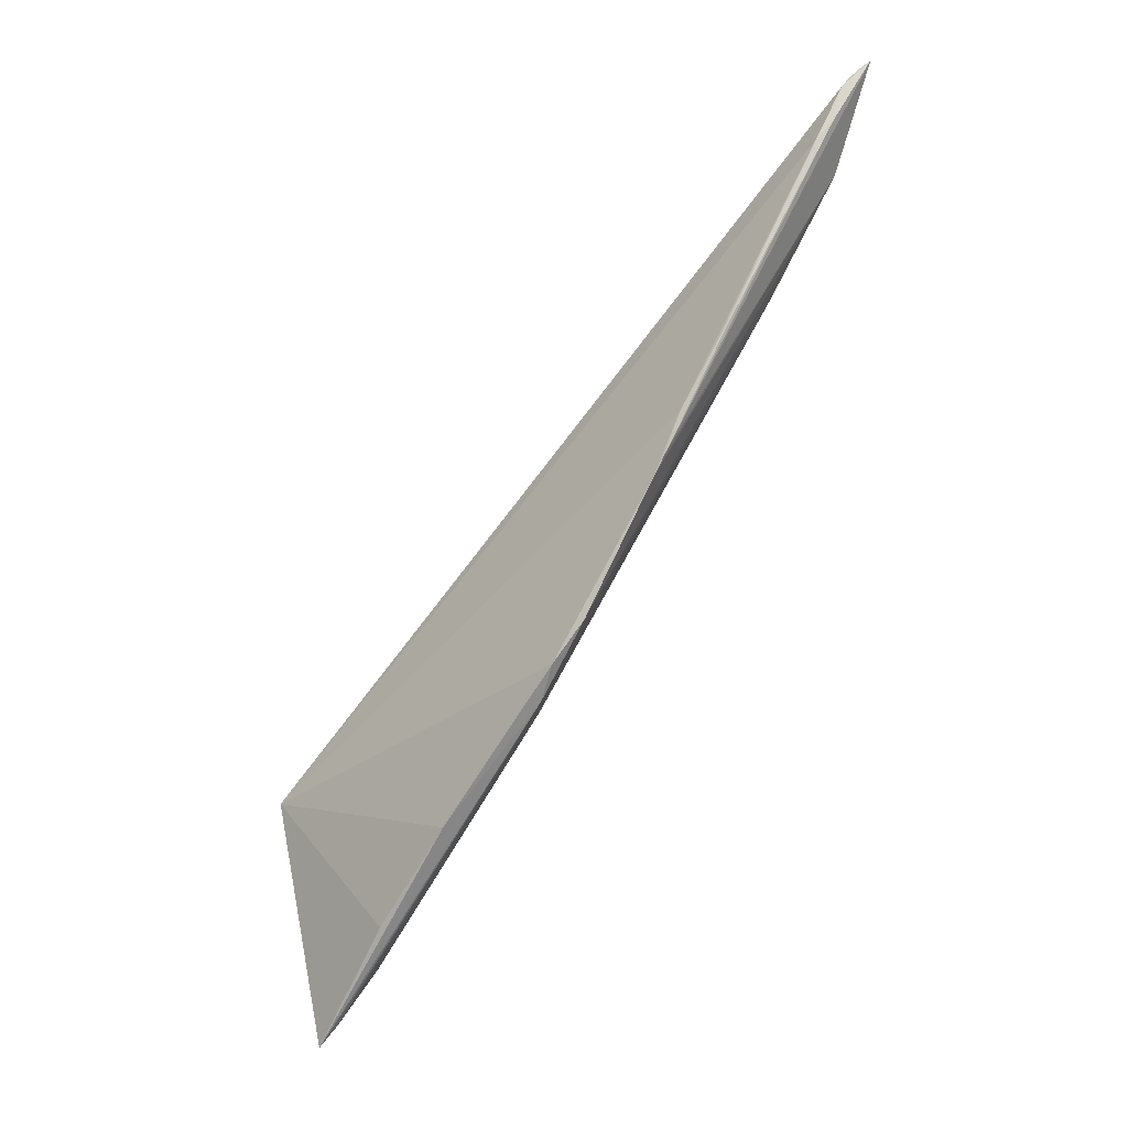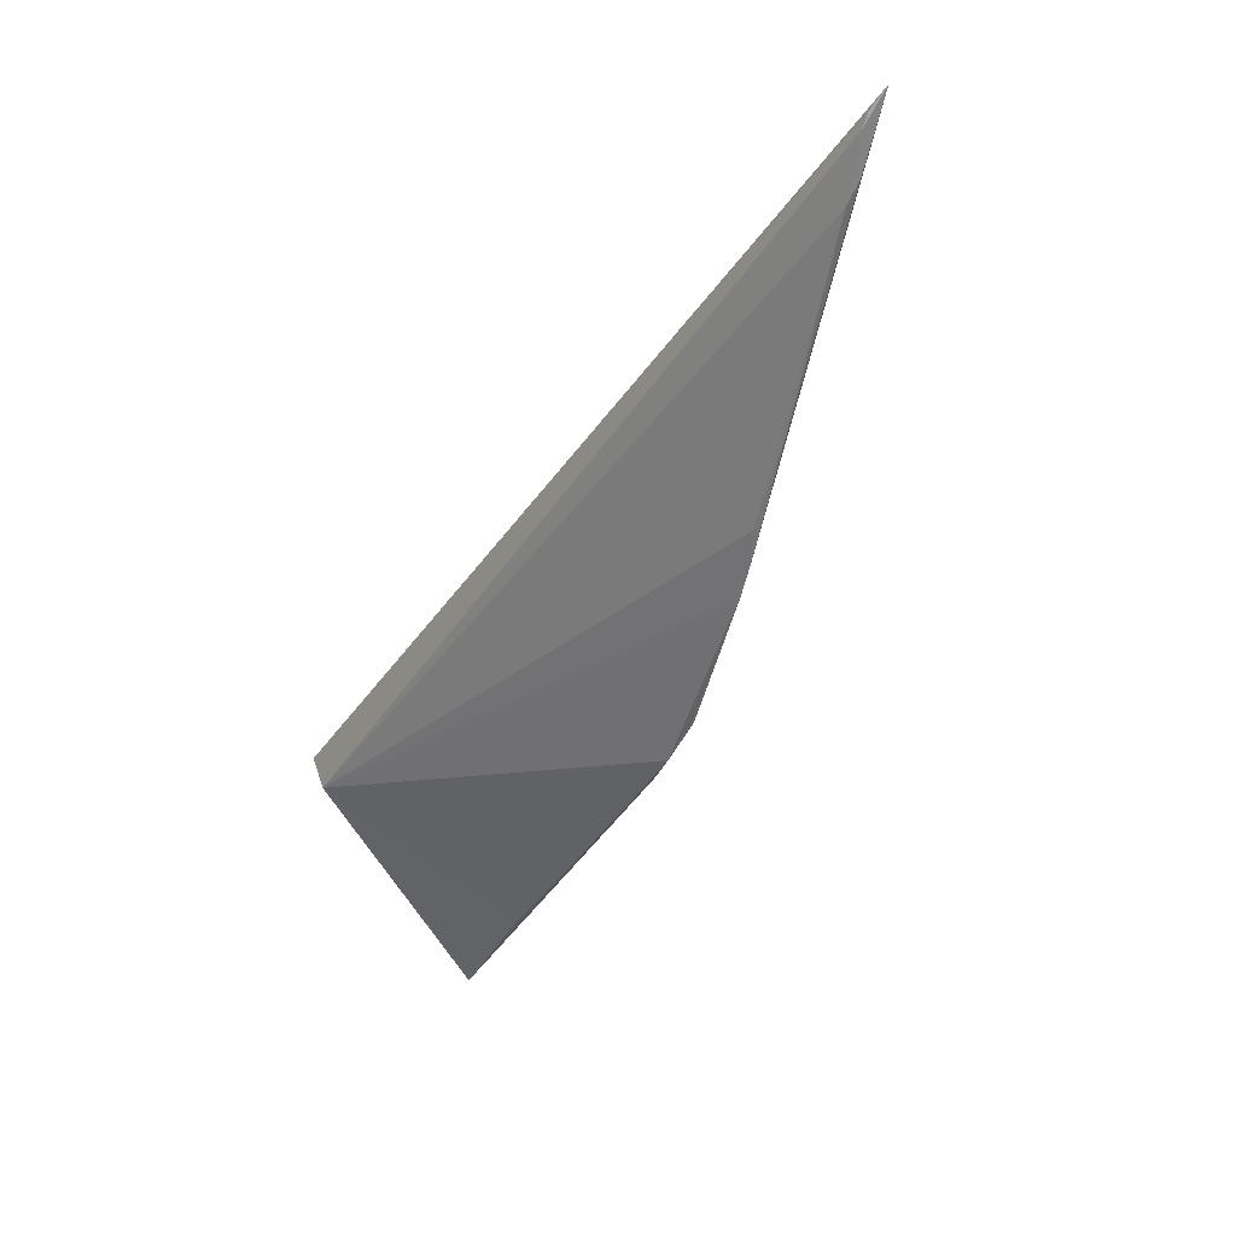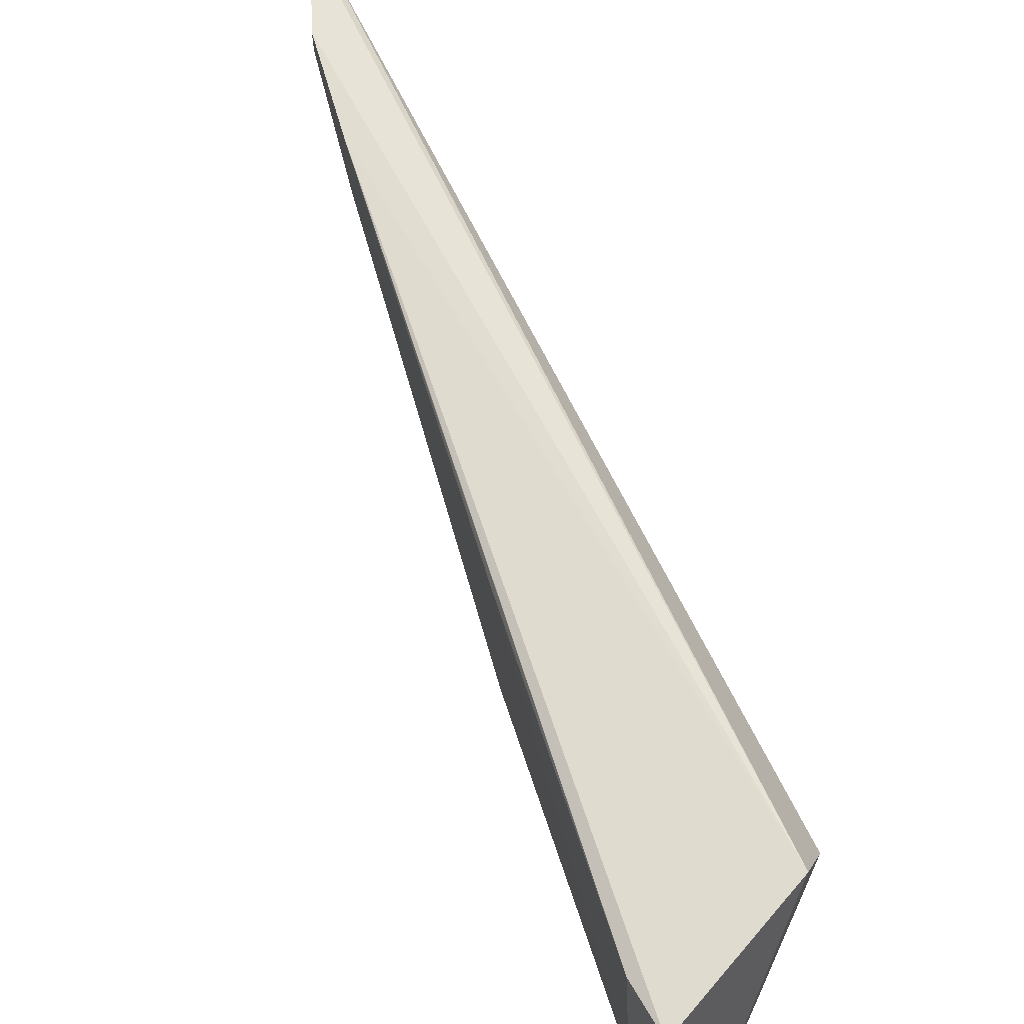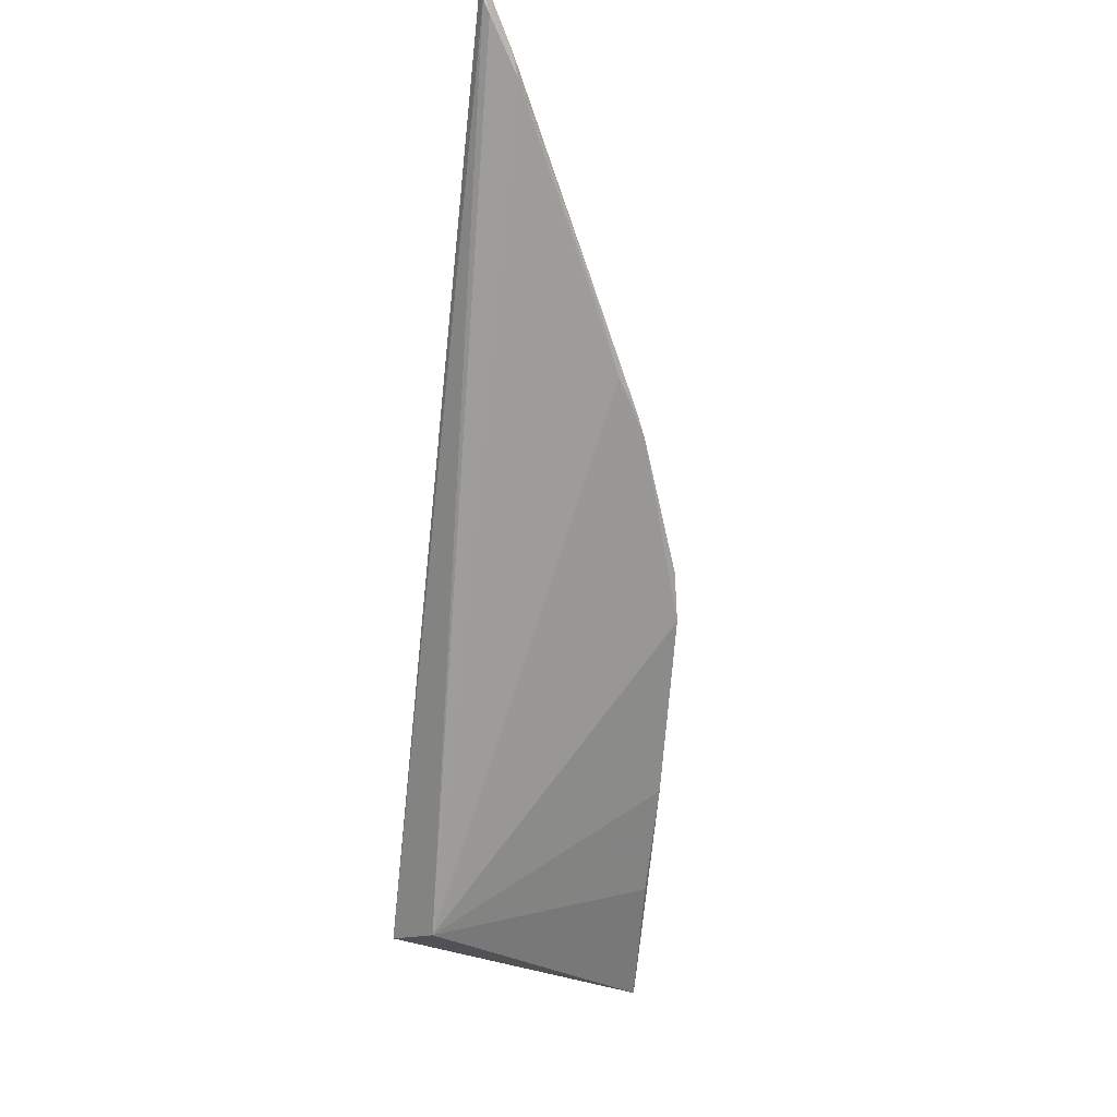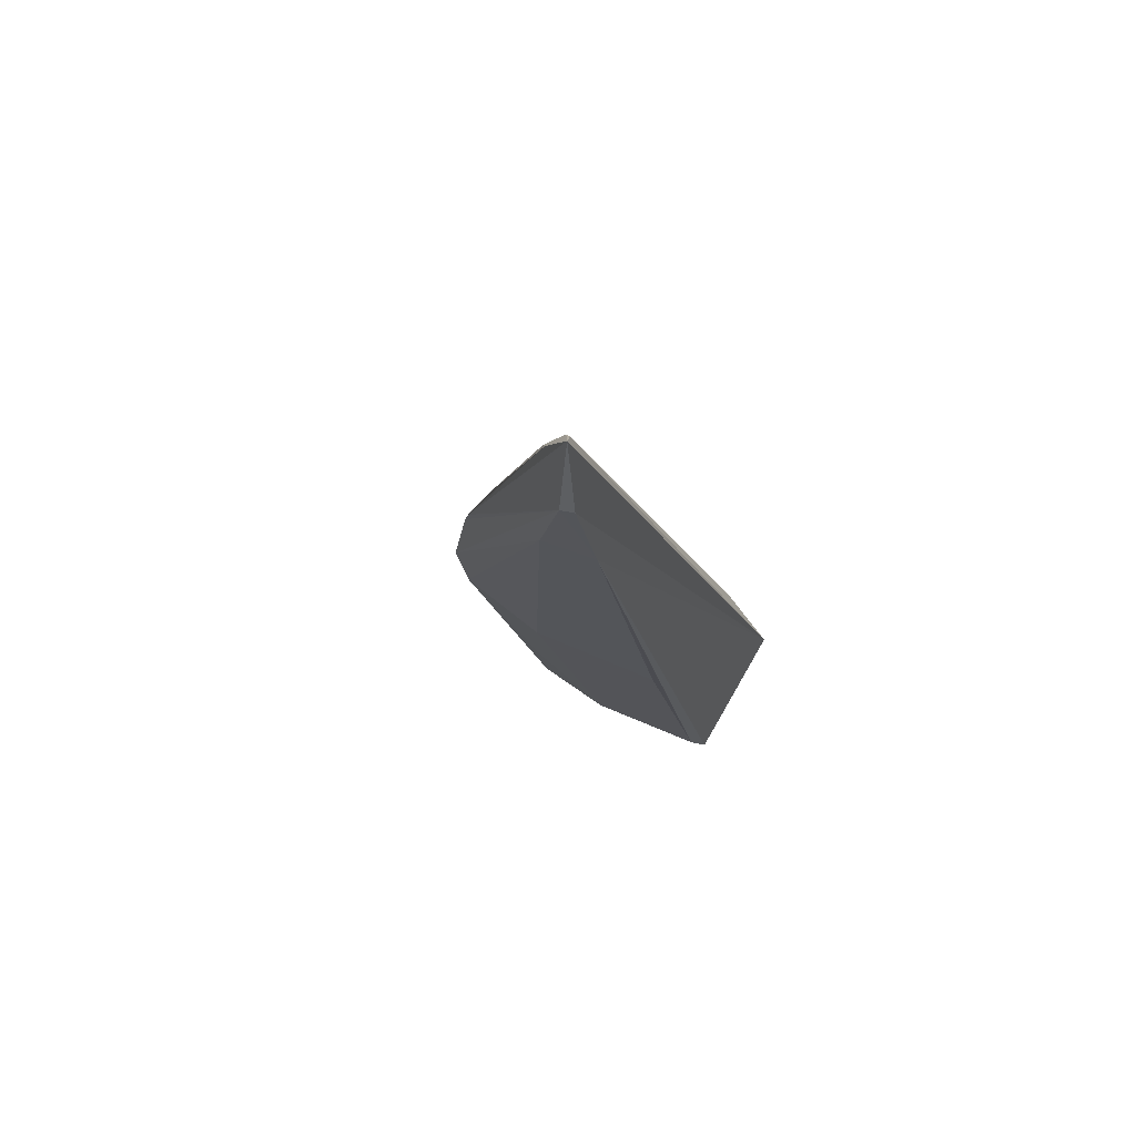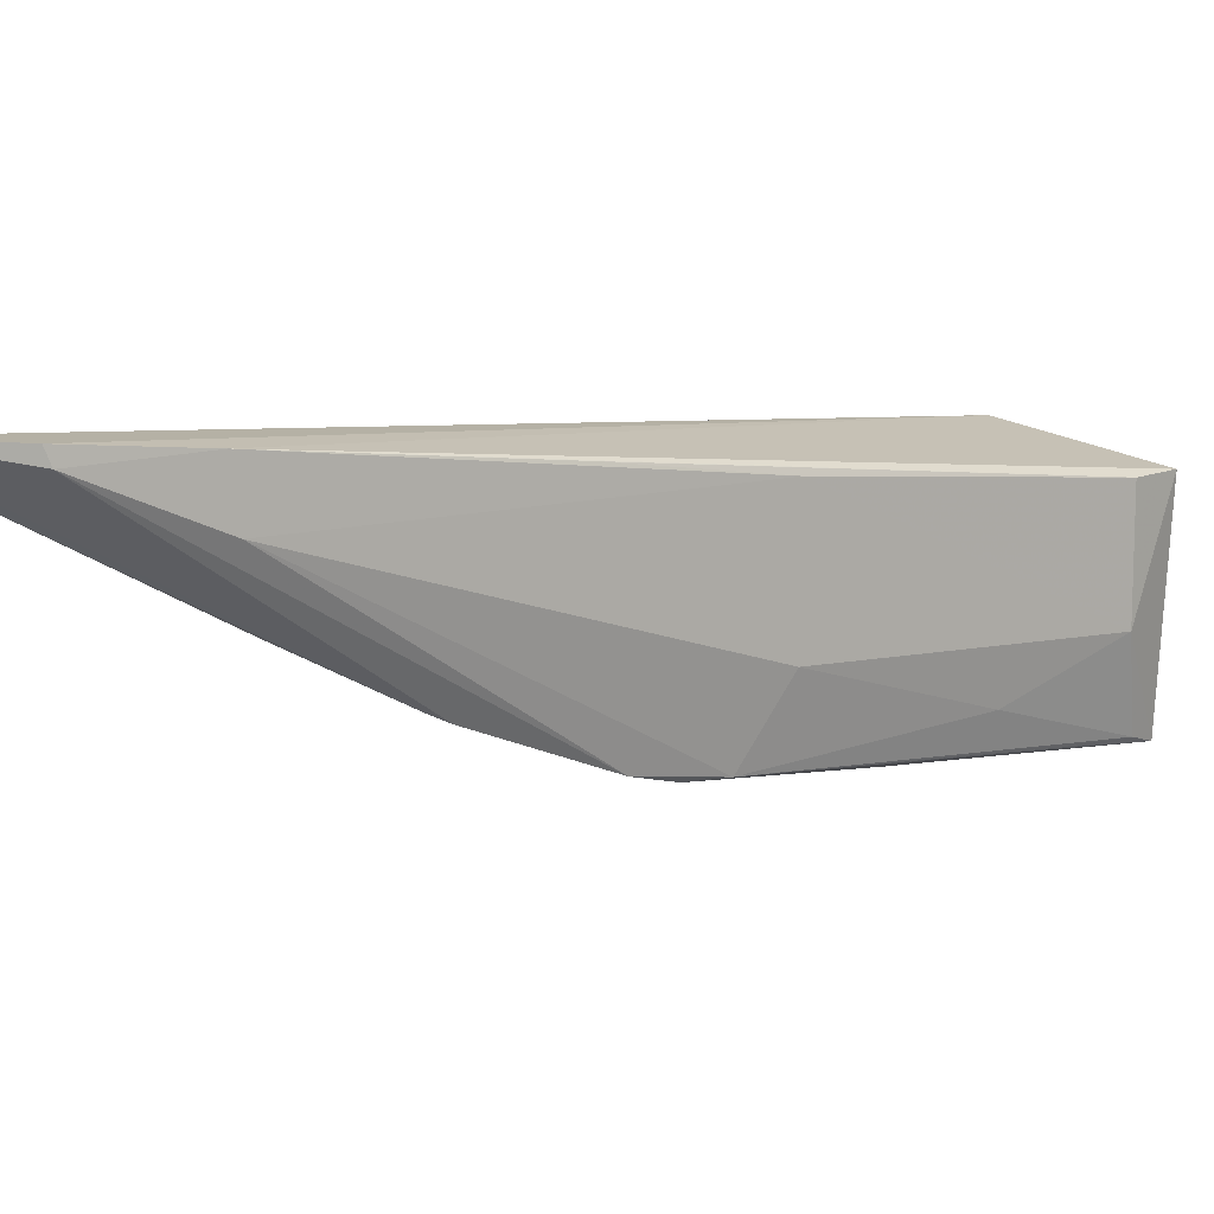
<metadata>
{"format":"obj","ext":"obj","renderer":"f3d","projection":"perspective","resolution":1024,"background":"white","views":[{"elev":20.5,"azim":179.8,"up":"+Y"},{"elev":70.5,"azim":153.9,"up":"+Y"},{"elev":52.3,"azim":13.8,"up":"+Z"},{"elev":57.0,"azim":103.8,"up":"+Y"},{"elev":45.4,"azim":-64.0,"up":"+Y"},{"elev":7.5,"azim":-97.1,"up":"+Z"}]}
</metadata>
<code>
v -0.07697 -0.216 -0.03563
v -0.07123 -0.2136 -0.09411
v -0.05635 -0.1683 -0.03804
v -0.2188 0.03875 -0.01525
v -0.1926 -0.0208 -0.03502
v -0.1345 -0.1031 -0.08881
v -0.05764 -0.1804 -0.02543
v -0.08554 -0.2045 -0.06847
v -0.1943 -0.01874 -0.01978
v -0.1058 -0.1482 -0.09194
v -0.2037 0.02015 -0.02827
v -0.1605 -0.05811 -0.07239
v -0.2135 0.03486 -0.0171
v -0.1317 -0.1136 -0.08853
v -0.2098 0.009243 -0.02154
v -0.2106 0.01084 -0.01738
v -0.08697 -0.2044 -0.03637
v -0.08859 -0.1775 -0.09256
v -0.2085 0.02486 -0.02539
v -0.1674 -0.0434 -0.06358
v -0.211 0.03259 -0.01931
v -0.07615 -0.2079 -0.09227
v -0.131 -0.1262 -0.06766
v -0.1427 -0.092 -0.08588
v -0.1635 -0.05271 -0.06969
v -0.08653 -0.1894 -0.09237
v -0.1327 -0.1265 -0.0311
v -0.1002 -0.1729 -0.08189
v -0.1796 -0.02353 -0.05353
v -0.1564 -0.08455 -0.02581
v -0.1763 -0.02859 -0.05607
f 7 1 2
f 7 2 3
f 8 2 1
f 9 1 7
f 10 6 3
f 12 3 6
f 13 7 3
f 13 4 7
f 14 10 2
f 14 6 10
f 15 5 9
f 16 9 7
f 16 7 4
f 16 15 9
f 16 4 15
f 17 8 1
f 17 1 9
f 18 10 3
f 18 3 2
f 18 2 10
f 20 11 3
f 20 3 12
f 21 13 3
f 21 3 11
f 21 11 19
f 21 19 4
f 21 4 13
f 22 2 8
f 23 5 14
f 24 12 6
f 24 6 14
f 24 14 5
f 24 15 12
f 24 5 15
f 25 15 4
f 25 12 15
f 25 4 19
f 25 20 12
f 26 22 14
f 26 14 2
f 26 2 22
f 27 23 8
f 27 8 17
f 27 9 5
f 27 5 23
f 28 22 8
f 28 8 23
f 28 23 14
f 28 14 22
f 29 25 19
f 29 19 11
f 30 27 17
f 30 17 9
f 30 9 27
f 31 29 11
f 31 11 20
f 31 20 25
f 31 25 29

</code>
